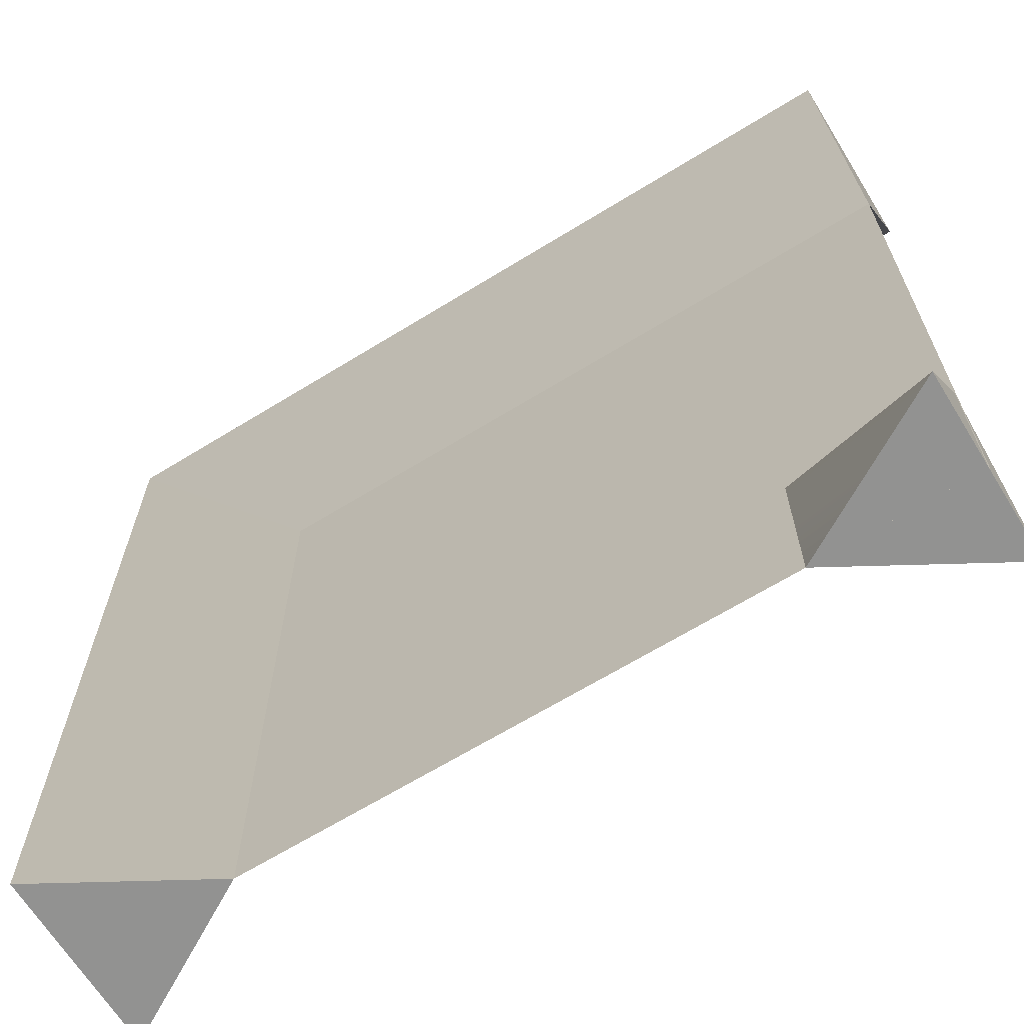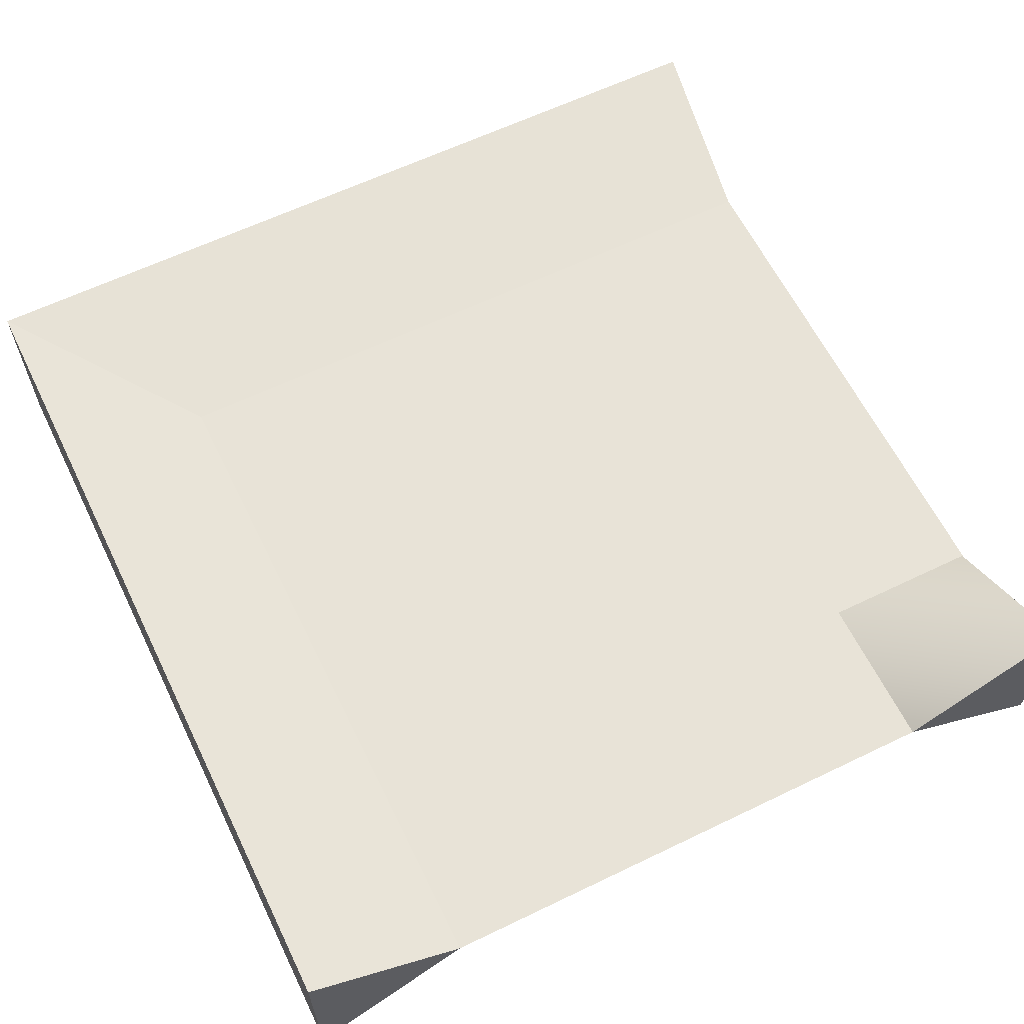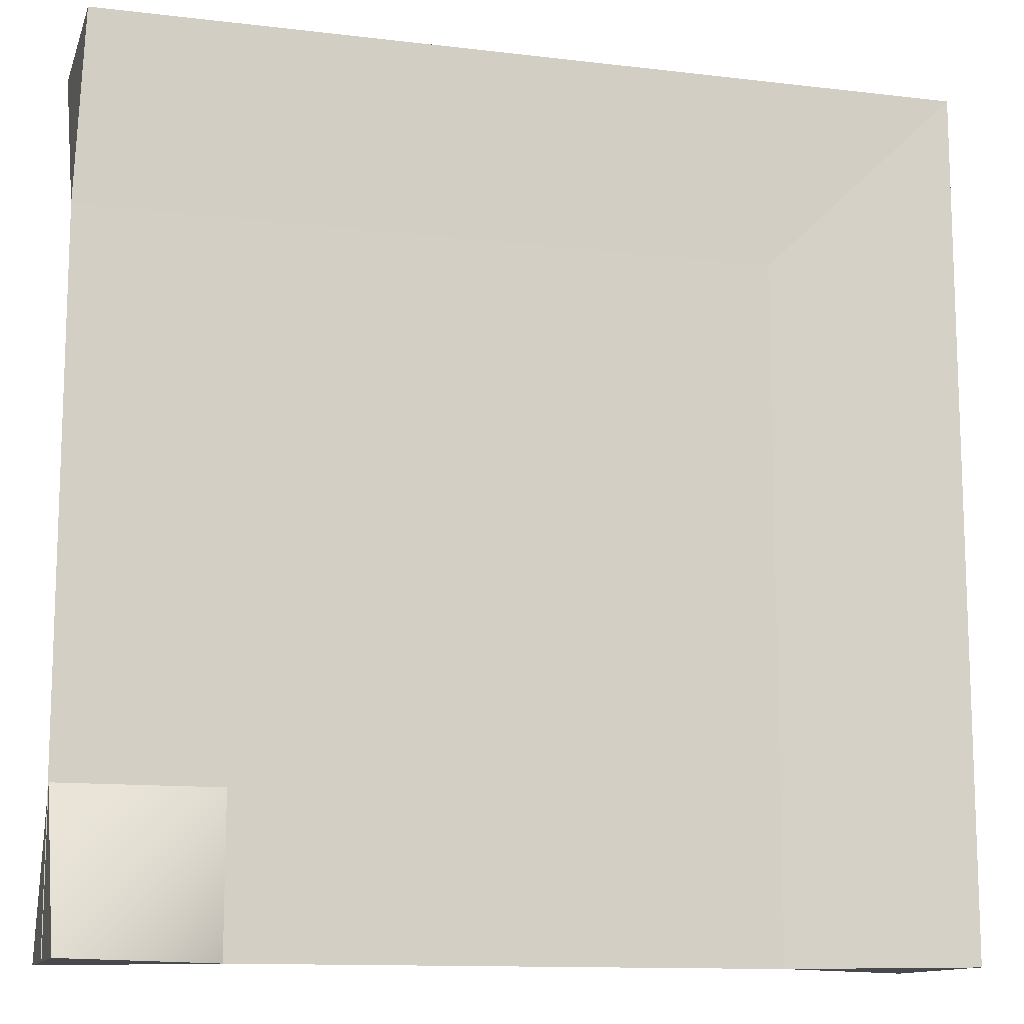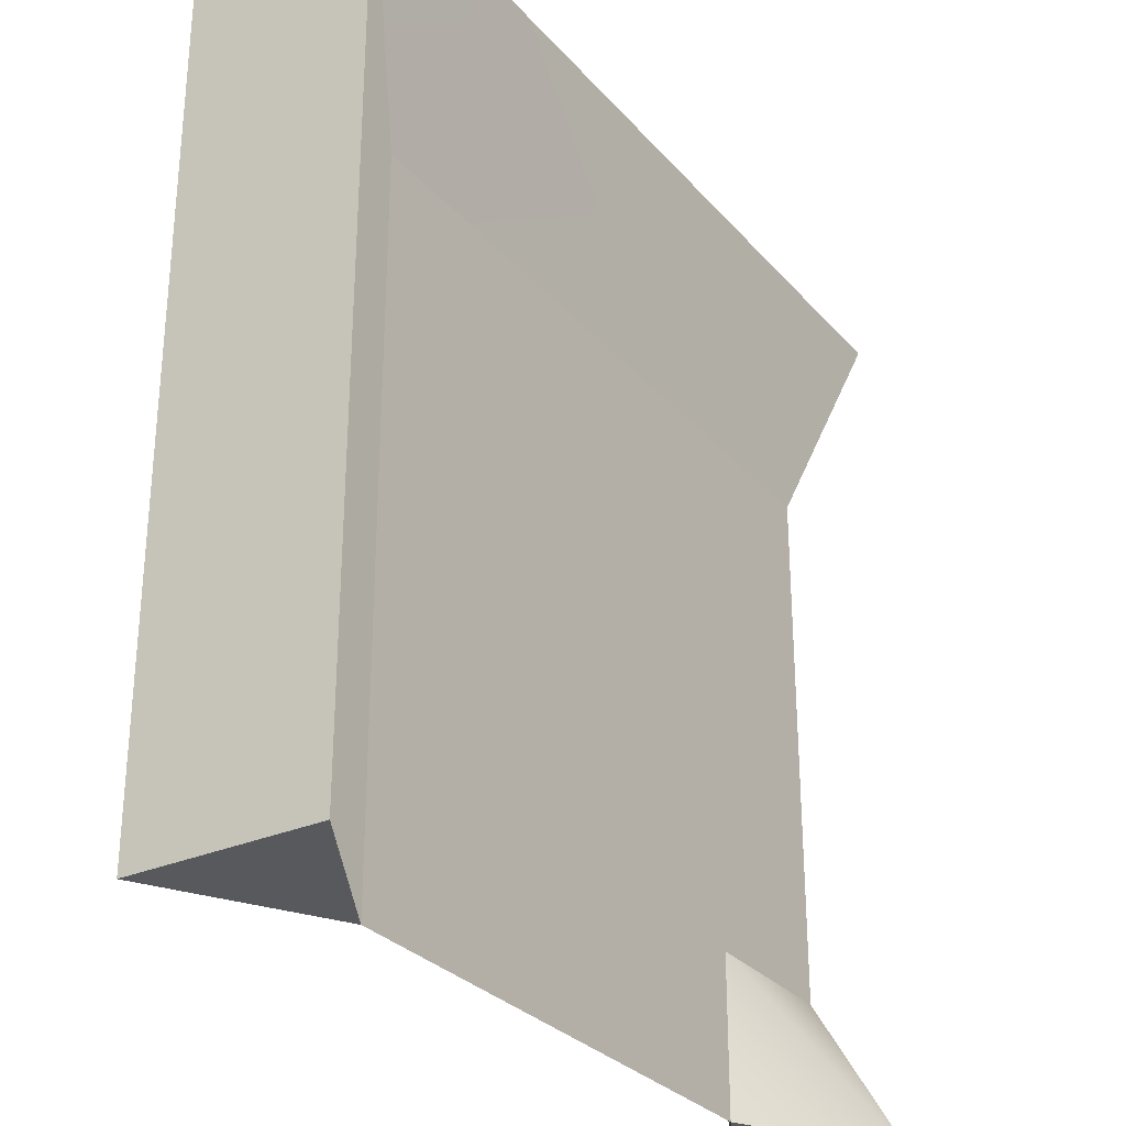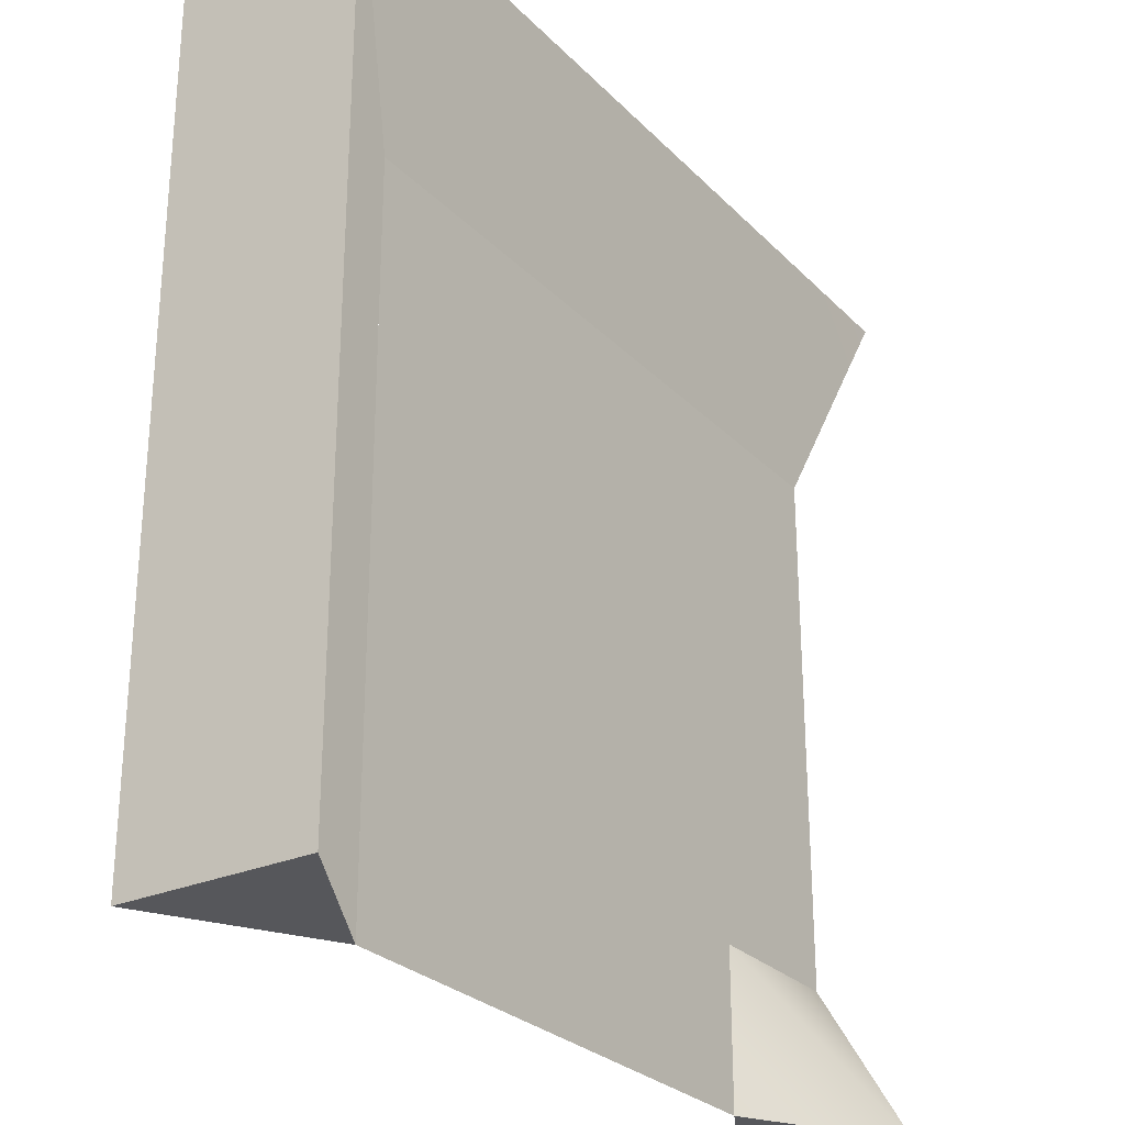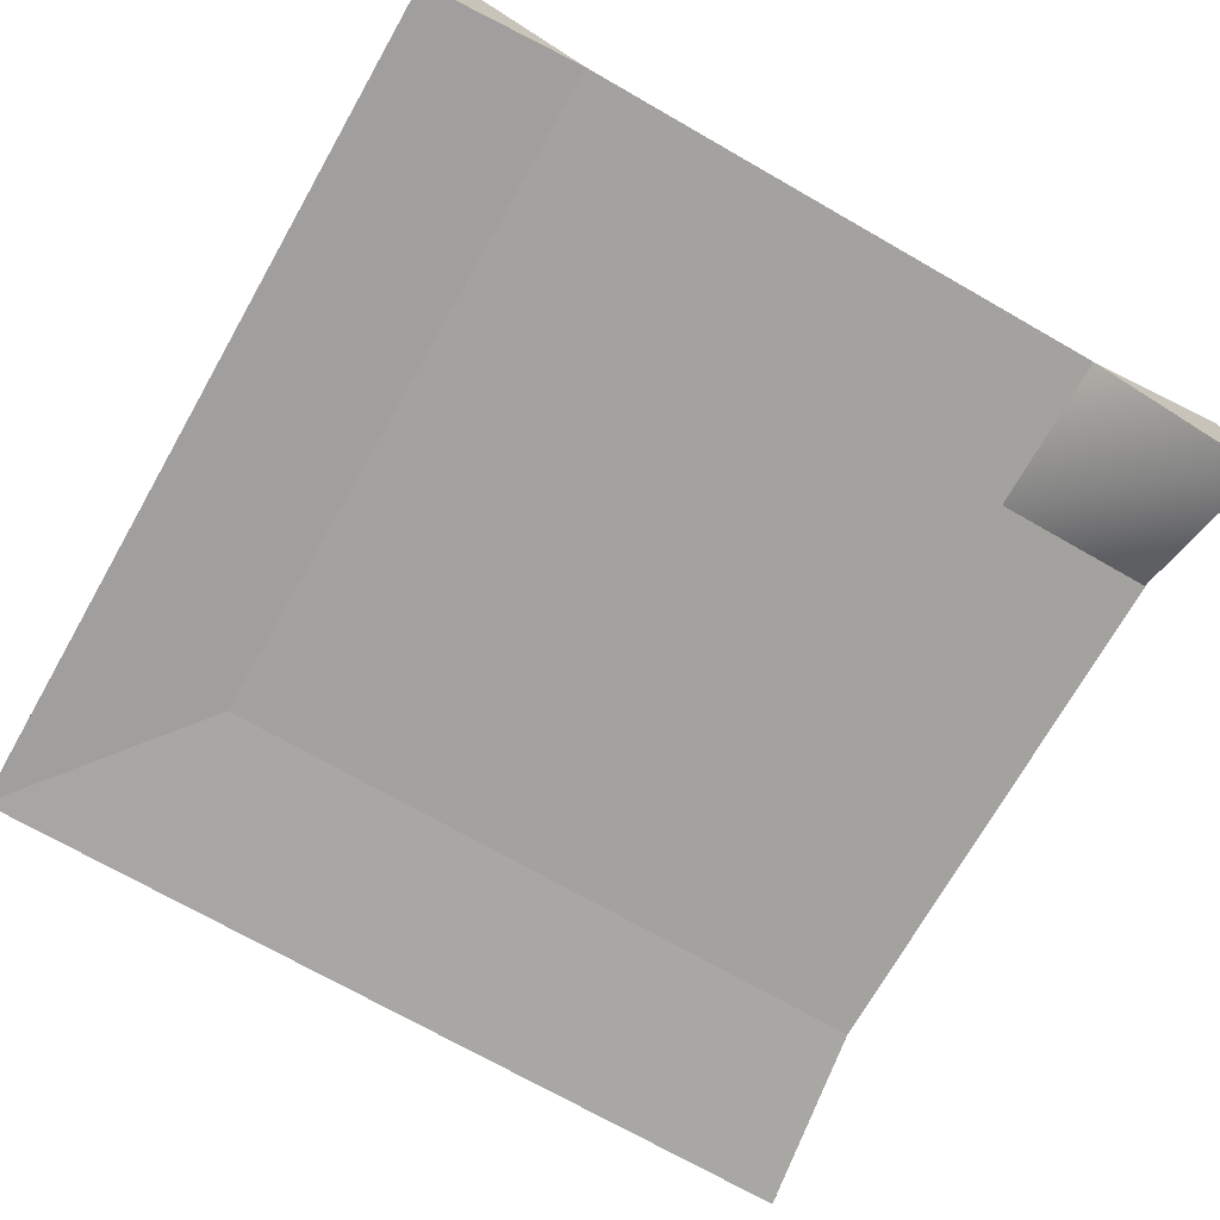
<metadata>
{"format":"obj","ext":"obj","renderer":"f3d","projection":"perspective","resolution":1024,"background":"white","views":[{"elev":-66.3,"azim":31.7,"up":"+Y"},{"elev":62.0,"azim":-26.1,"up":"+Z"},{"elev":-12.4,"azim":164.4,"up":"+Y"},{"elev":-29.6,"azim":-57.2,"up":"+Y"},{"elev":-27.4,"azim":-56.0,"up":"+Y"},{"elev":-72.4,"azim":-29.7,"up":"+Z"}]}
</metadata>
<code>
o model_2328
v 0.4991 0.1833 0
v 0.4991 0 -0.1078
v 0.3129 0.1833 -4.023e-07
v 0.3129 0 -3.092e-07
v 0.4991 0.1833 0
v 0.3129 0.1833 -4.023e-07
v 0.4991 0 0.1078
v 0.3129 0 -3.092e-07
v 0.4991 0 -0.1078
v 0.4991 0.1833 0
v 0.4991 0 0.1078
v 0.3129 0 -3.092e-07
v 0.4991 0 -0.1078
v 0.4991 0 0.1078
v 0.5 0.9996 -0.1078
v -0.4995 0.9996 -0.1078
v 0.5 0.9996 0.1078
v -0.4995 0.9996 0.1078
v 0.5 0.9996 0.1078
v -0.4995 0.9996 0.1078
v 0.5 0.8153 -3.092e-07
v -0.3133 0.8153 -3.092e-07
v -0.4995 0.9996 -0.1078
v -0.3133 0.8153 -3.092e-07
v -0.4995 0 -0.1078
v -0.3133 0 -3.092e-07
v -0.4995 0.9996 0.1078
v -0.4995 0.9996 -0.1078
v -0.4995 0 0.1078
v -0.4995 0 -0.1078
v -0.4995 0.9996 0.1078
v -0.4995 0 0.1078
v -0.3133 0.8153 -3.092e-07
v -0.3133 0 -3.092e-07
v -0.4995 0.9996 -0.1078
v 0.5 0.9996 -0.1078
v -0.3133 0.8153 -3.092e-07
v 0.5 0.8153 -3.092e-07
v 0.5 0.9996 0.1078
v 0.5 0.8153 -3.092e-07
v 0.5 0.9996 -0.1078
v -0.4995 0 -0.1078
v -0.3133 0 -3.092e-07
v -0.4995 0 0.1078
v -0.3133 0 0
v 0.5 0 0
v -0.3133 0.8153 0
v 0.5 0.8153 0
g surface_000
f 12 13 14
f 9 10 11
f 7 6 8
f 5 6 7
f 3 2 4
f 1 2 3
f 42 43 44
f 39 40 41
f 37 36 38
f 35 36 37
f 33 32 34
f 31 32 33
f 29 28 30
f 27 28 29
f 25 24 26
f 23 24 25
f 21 20 22
f 19 20 21
f 17 16 18
f 15 16 17
g surface_001
f 47 46 48
f 45 46 47

</code>
